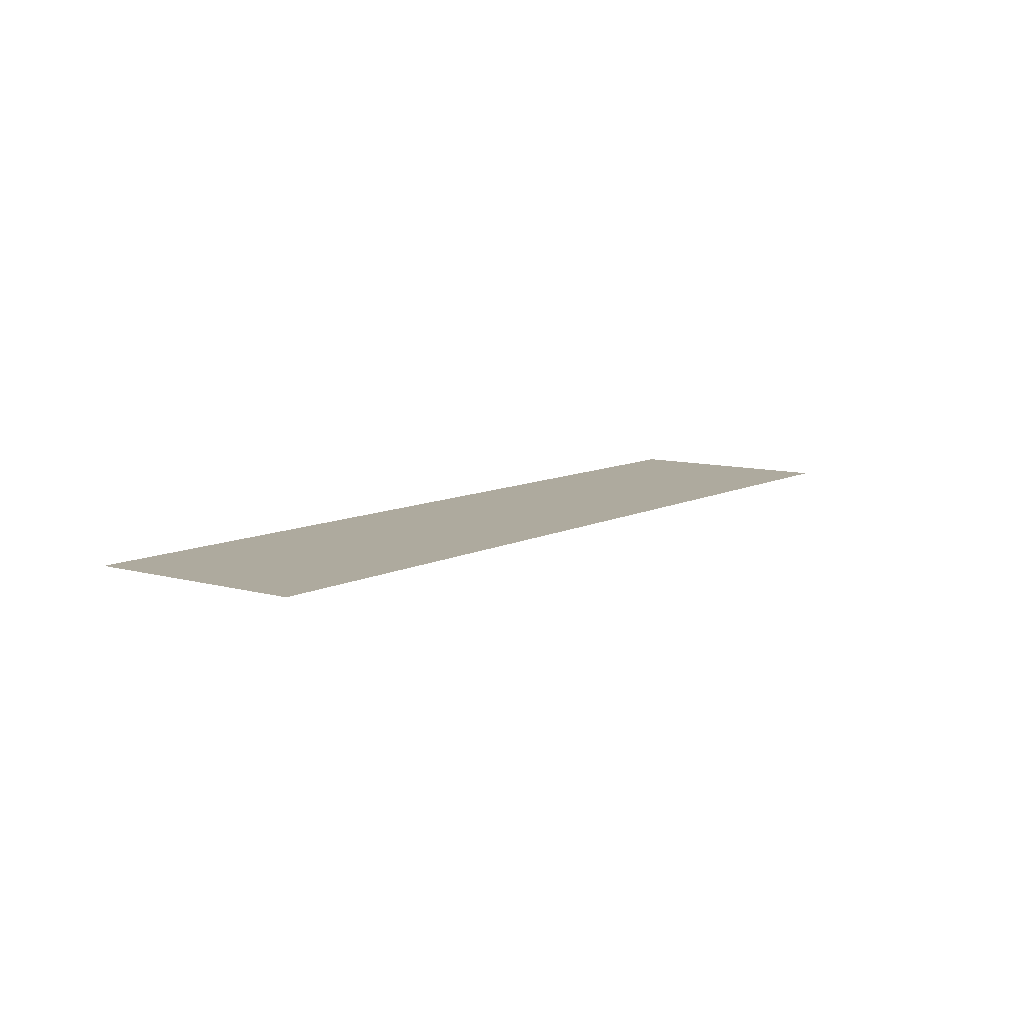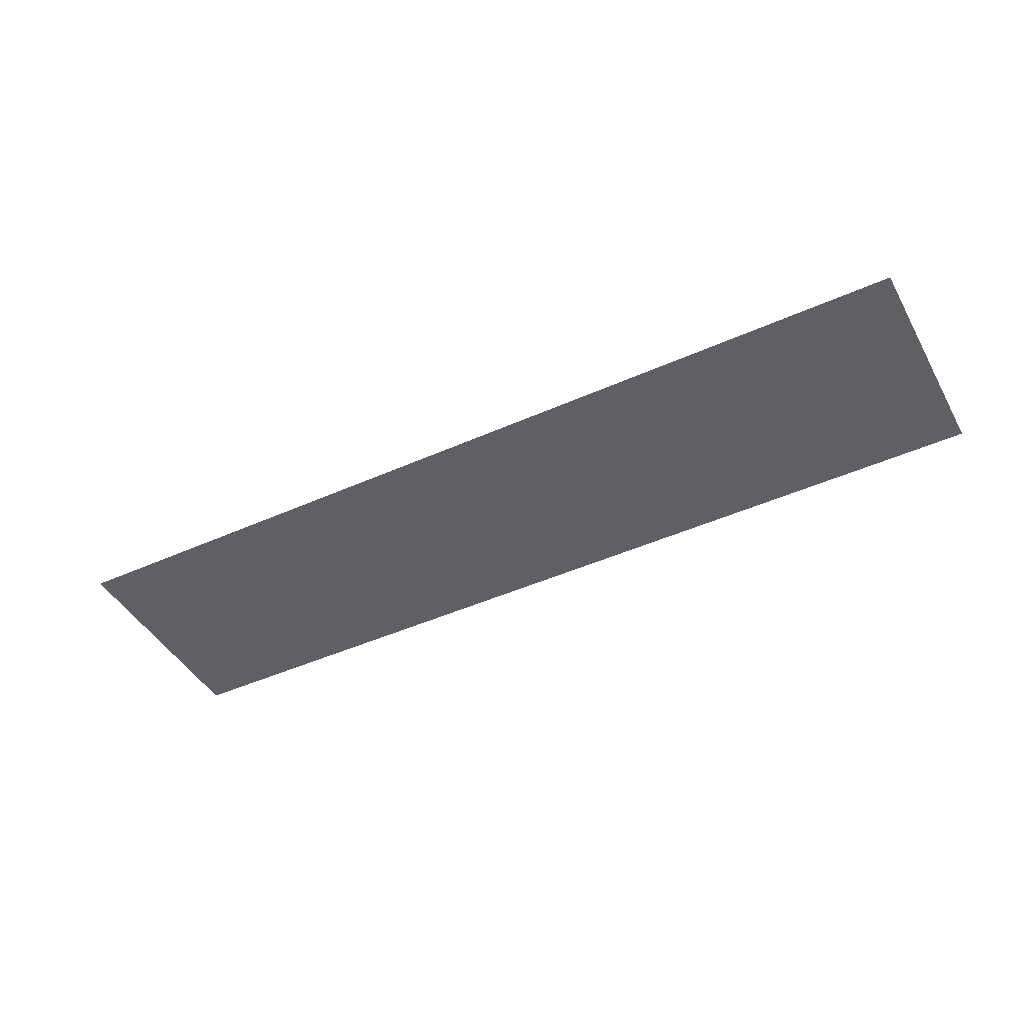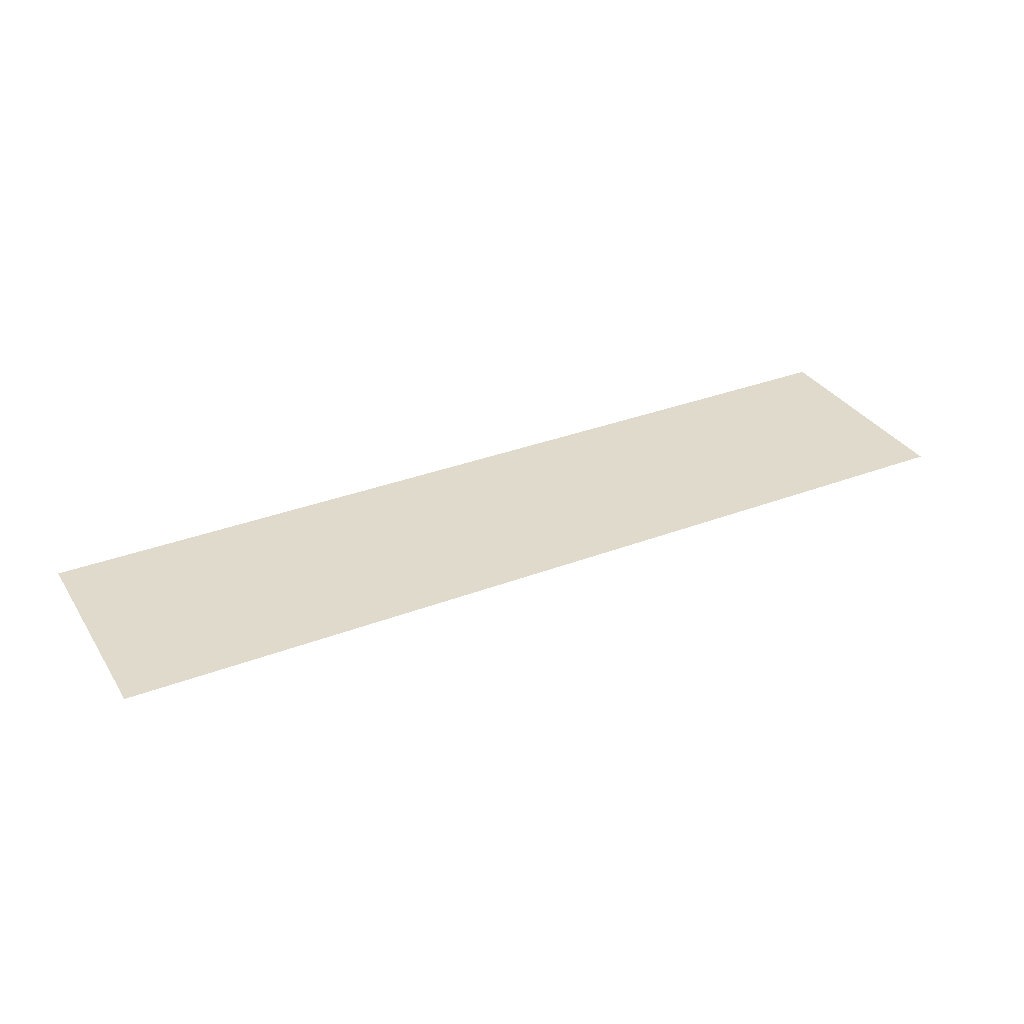
<metadata>
{"format":"obj","ext":"obj","renderer":"f3d","projection":"perspective","resolution":1024,"background":"white","views":[{"elev":9.2,"azim":-53.3,"up":"+Y"},{"elev":-44.6,"azim":-152.3,"up":"+Y"},{"elev":33.1,"azim":-27.7,"up":"+Y"}]}
</metadata>
<code>
v -0.65 0 0.3
v -0.7305 0 0.2195
v -0.65 0 0.025
v -0.65 0 0.3
v -0.925 0 0.3
v -0.7305 0 0.2195
v -1.2 0 0.3
v -1.119 0 0.2195
v -0.925 0 0.3
v -1.2 0 0.3
v -1.2 0 0.025
v -1.119 0 0.2195
v -1.2 0 -0.25
v -1.119 0 -0.1695
v -1.2 0 0.025
v -1.2 0 -0.25
v -0.925 0 -0.25
v -1.119 0 -0.1695
v -0.65 0 -0.25
v -0.7305 0 -0.1695
v -0.925 0 -0.25
v -0.65 0 -0.25
v -0.65 0 0.025
v -0.7305 0 -0.1695
v -0.625 0 0.2
v -0.5518 0 0.1341
v -0.375 0 0.2
v -0.625 0 0.2
v -0.625 0 -0.025
v -0.5518 0 0.1341
v -0.625 0 -0.25
v -0.5518 0 -0.1841
v -0.625 0 -0.025
v -0.625 0 -0.25
v -0.375 0 -0.25
v -0.5518 0 -0.1841
v 0.2 0 0.2
v 0.2659 0 0.1341
v 0.425 0 0.2
v 0.2 0 0.2
v 0.2 0 -0.025
v 0.2659 0 0.1341
v 0.2 0 -0.25
v 0.2659 0 -0.1841
v 0.2 0 -0.025
v 0.2 0 -0.25
v 0.425 0 -0.25
v 0.2659 0 -0.1841
v -0.15 0 -0.25
v -0.1061 0 -0.2207
v -0.15 0 -0.15
v -0.15 0 -0.25
v 0 0 -0.25
v -0.1061 0 -0.2207
v 1.2 0 0.2
v 1.149 0 0.1561
v 1.2 0 0.05
v 1.2 0 0.2
v 1.025 0 0.2
v 1.149 0 0.1561
v 1.01 0 0.03535
v 0.975 0 0.05
v 0.9396 0 0.03535
v 1.01 0 0.03535
v 0.9396 0 0.03535
v 0.925 0 0
v 1.025 0 0
v -0.925 0 0.025
v -0.825 0 0.025
v -0.8543 0 0.1134
v -0.925 0 0.025
v -0.8543 0 0.1134
v -0.925 0 0.15
v -0.925 0 0.025
v -0.925 0 0.15
v -0.9957 0 0.1134
v -0.925 0 0.025
v -0.9957 0 0.1134
v -1.025 0 0.025
v -0.925 0 0.025
v -1.025 0 0.025
v -0.9957 0 -0.06339
v -0.925 0 0.025
v -0.9957 0 -0.06339
v -0.925 0 -0.1
v -0.925 0 0.025
v -0.925 0 -0.1
v -0.8543 0 -0.06339
v -0.925 0 0.025
v -0.8543 0 -0.06339
v -0.825 0 0.025
v -0.428 0 0.04571
v -0.45 0 -0.025
v -0.428 0 -0.09571
v -0.428 0 0.04571
v -0.428 0 -0.09571
v -0.375 0 -0.125
v -0.375 0 0.075
v 0.45 0 -0.025
v 0.55 0 -0.025
v 0.5207 0 0.04571
v 0.45 0 -0.025
v 0.5207 0 0.04571
v 0.45 0 0.075
v 0.45 0 -0.025
v 0.45 0 0.075
v 0.3793 0 0.04571
v 0.45 0 -0.025
v 0.3793 0 0.04571
v 0.35 0 -0.025
v 0.45 0 -0.025
v 0.35 0 -0.025
v 0.3793 0 -0.09571
v 0.45 0 -0.025
v 0.3793 0 -0.09571
v 0.45 0 -0.125
v 0.45 0 -0.025
v 0.45 0 -0.125
v 0.5207 0 -0.09571
v 0.45 0 -0.025
v 0.5207 0 -0.09571
v 0.55 0 -0.025
v 0.175 0 -0.075
v 0.1457 0 -0.1104
v 0.075 0 -0.125
v 0.175 0 -0.25
v 0.1237 0 -0.2354
v 0.175 0 -0.2
v 0.175 0 -0.25
v 0 0 -0.25
v 0.1237 0 -0.2354
v 0.025 0 -0.075
v 0.03964 0 -0.1104
v 0.075 0 -0.125
v -0.225 0 -0.075
v -0.2689 0 -0.1104
v -0.375 0 -0.125
v -0.225 0 -0.25
v -0.2689 0 -0.2354
v -0.225 0 -0.2
v -0.225 0 -0.25
v -0.375 0 -0.25
v -0.2689 0 -0.2354
v -0.225 0 0.025
v -0.2689 0 0.06035
v -0.375 0 0.075
v -0.225 0 0.2
v -0.2689 0 0.1854
v -0.225 0 0.15
v -0.225 0 0.2
v -0.375 0 0.2
v -0.2689 0 0.1854
v 0.925 0 0.2
v 0.9543 0 0.1919
v 0.925 0 0.1725
v 0.925 0 0.2
v 1.025 0 0.2
v 0.9543 0 0.1919
v 0.525 0 0.2
v 0.4957 0 0.1919
v 0.525 0 0.1725
v 0.525 0 0.2
v 0.425 0 0.2
v 0.4957 0 0.1919
v 0.525 0 -0.25
v 0.4957 0 -0.2419
v 0.525 0 -0.2225
v 0.525 0 -0.25
v 0.425 0 -0.25
v 0.4957 0 -0.2419
v -0.45 0 0.075
v -0.428 0 0.04571
v -0.375 0 0.075
v -0.45 0 0.075
v -0.45 0 -0.025
v -0.428 0 0.04571
v -0.45 0 -0.125
v -0.428 0 -0.09571
v -0.45 0 -0.025
v -0.45 0 -0.125
v -0.375 0 -0.125
v -0.428 0 -0.09571
v -0.825 0 0.15
v -0.8543 0 0.1134
v -0.825 0 0.025
v -0.825 0 0.15
v -0.925 0 0.15
v -0.8543 0 0.1134
v -1.025 0 0.15
v -0.9957 0 0.1134
v -0.925 0 0.15
v -1.025 0 0.15
v -1.025 0 0.025
v -0.9957 0 0.1134
v -1.025 0 -0.1
v -0.9957 0 -0.06339
v -1.025 0 0.025
v -1.025 0 -0.1
v -0.925 0 -0.1
v -0.9957 0 -0.06339
v -0.825 0 -0.1
v -0.8543 0 -0.06339
v -0.925 0 -0.1
v -0.825 0 -0.1
v -0.825 0 0.025
v -0.8543 0 -0.06339
v -0.65 0 0.025
v -0.7305 0 0.2195
v -0.925 0 0.3
v -0.65 0 0.025
v -0.7305 0 -0.1695
v -0.925 0 -0.25
v -1.2 0 0.025
v -1.119 0 -0.1695
v -0.925 0 -0.25
v -1.2 0 0.025
v -1.119 0 0.2195
v -0.925 0 0.3
v -0.375 0 0.2
v -0.5518 0 0.1341
v -0.625 0 -0.025
v -0.375 0 -0.25
v -0.5518 0 -0.1841
v -0.625 0 -0.025
v -0.225 0 -0.2
v -0.2689 0 -0.2354
v -0.375 0 -0.25
v -0.225 0 -0.125
v -0.2689 0 -0.1104
v -0.225 0 -0.075
v -0.225 0 -0.125
v -0.375 0 -0.125
v -0.2689 0 -0.1104
v -0.225 0 0.075
v -0.2689 0 0.06035
v -0.225 0 0.025
v -0.225 0 0.075
v -0.375 0 0.075
v -0.2689 0 0.06035
v -0.225 0 0.15
v -0.2689 0 0.1854
v -0.375 0 0.2
v 1.025 0 0.05
v 1.01 0 0.03535
v 1.025 0 0
v 1.025 0 0.05
v 0.975 0 0.05
v 1.01 0 0.03535
v 0.925 0 0.05
v 0.9396 0 0.03535
v 0.975 0 0.05
v 0.925 0 0.05
v 0.925 0 0
v 0.9396 0 0.03535
v 1.2 0 0.05
v 1.149 0 0.1561
v 1.025 0 0.2
v 0.55 0 0.075
v 0.5207 0 0.04571
v 0.55 0 -0.025
v 0.55 0 0.075
v 0.45 0 0.075
v 0.5207 0 0.04571
v 0.35 0 0.075
v 0.3793 0 0.04571
v 0.45 0 0.075
v 0.35 0 0.075
v 0.35 0 -0.025
v 0.3793 0 0.04571
v 0.35 0 -0.125
v 0.3793 0 -0.09571
v 0.35 0 -0.025
v 0.35 0 -0.125
v 0.45 0 -0.125
v 0.3793 0 -0.09571
v 0.55 0 -0.125
v 0.5207 0 -0.09571
v 0.45 0 -0.125
v 0.55 0 -0.125
v 0.55 0 -0.025
v 0.5207 0 -0.09571
v 0.425 0 0.2
v 0.2659 0 0.1341
v 0.2 0 -0.025
v 0.425 0 -0.25
v 0.2659 0 -0.1841
v 0.2 0 -0.025
v 0.175 0 -0.2
v 0.1237 0 -0.2354
v 0 0 -0.25
v 0.025 0 -0.125
v 0.03964 0 -0.1104
v 0.025 0 -0.075
v 0.025 0 -0.125
v 0.075 0 -0.125
v 0.03964 0 -0.1104
v 0.175 0 -0.125
v 0.1457 0 -0.1104
v 0.175 0 -0.075
v 0.175 0 -0.125
v 0.075 0 -0.125
v 0.1457 0 -0.1104
v -0.15 0 -0.15
v -0.1061 0 -0.2207
v 0 0 -0.25
v 0.925 0 0.1725
v 0.9543 0 0.1919
v 1.025 0 0.2
v 0.525 0 -0.2225
v 0.4957 0 -0.2419
v 0.425 0 -0.25
v 0.525 0 0.1725
v 0.4957 0 0.1919
v 0.425 0 0.2
v 0.925 0 -0.25
v 1.025 0 -0.25
v 1.025 0 0
v 0.925 0 0
v -1.2 0 0.025
v -1.2 0 0.3
v -1.225 0 0.325
v -1.225 0 -0.275
v 1.225 0 0.325
v 1.2 0 0.2
v 1.2 0 0.05
v 1.225 0 -0.275
v -1.225 0 0.325
v -0.05 0 0.3
v 0.025 0 0.3
v 1.225 0 0.325
v -0.375 0 -0.25
v -0.625 0 -0.25
v -1.225 0 -0.275
v 1.225 0 -0.275
v 0.7 0 -0.25
v 0.75 0 -0.25
v 0.75 0 0.2
v 0.7 0 0.2
v 0.2 0 0.2
v 0.175 0 0.2
v 0.175 0 0.1
v 0.2 0 -0.025
v 0.025 0 0.3
v 0.7 0 0.2
v 0.75 0 0.2
v 1.225 0 0.325
v -0.65 0 0.3
v -0.625 0 0.2
v -0.375 0 0.2
v -0.05 0 0.3
v -0.625 0 0.2
v -0.65 0 0.3
v -0.65 0 0.025
v -0.625 0 -0.025
v -0.625 0 -0.025
v -0.65 0 0.025
v -0.65 0 -0.25
v -0.625 0 -0.25
v 0.175 0 -0.075
v 0.2 0 -0.025
v 0.175 0 0.1
v 0.025 0 -0.075
v 0.2 0 -0.025
v 0.175 0 -0.075
v 0.175 0 -0.125
v 0.2 0 -0.25
v -0.2 0 0.1
v -0.2 0 0.175
v -0.225 0 0.2
v -0.225 0 0.15
v -0.15 0 0.1
v -0.2 0 0.1
v -0.225 0 0.075
v -0.225 0 0.025
v -0.15 0 -0.15
v -0.15 0 0.1
v -0.225 0 0.025
v -0.225 0 -0.075
v -0.15 0 -0.15
v -0.225 0 -0.075
v -0.225 0 -0.125
v -0.15 0 -0.25
v -0.375 0 0.075
v -0.375 0 -0.125
v -0.225 0 -0.075
v -0.225 0 0.025
v -0.375 0 0.2
v -0.45 0 0.075
v -0.375 0 0.075
v -0.225 0 0.15
v -0.375 0 -0.125
v -0.45 0 -0.125
v -0.375 0 -0.25
v -0.225 0 -0.2
v 0.025 0 0.1
v 0.175 0 0.1
v 0.175 0 0.2
v 0.025 0 0.2
v -0.2 0 0.175
v -0.2 0 0.1
v -0.15 0 0.1
v -0.05 0 0.3
v 0.025 0 0.1
v 0.025 0 0.2
v -0.15 0 0.1
v -0.15 0 -0.15
v 0.925 0 0.1725
v 0.75 0 0.2
v 0.925 0 0.05
v 0.975 0 0.05
v 0.925 0 0
v 0.925 0 0.05
v 0.75 0 0.2
v 0.75 0 -0.25
v 1.2 0 0.05
v 1.025 0 0.05
v 1.025 0 0
v 1.2 0 -0.25
v 0.7 0 0.2
v 0.525 0 0.2
v 0.525 0 0.1725
v 0.55 0 0.075
v 0.525 0 -0.2225
v 0.525 0 -0.25
v 0.7 0 -0.25
v 0.55 0 -0.125
v 0.025 0 0.2
v 0.025 0 0.3
v -0.05 0 0.3
v -0.15 0 0.1
v 0.45 0 -0.125
v 0.35 0 -0.125
v 0.425 0 -0.25
v 0.525 0 -0.2225
v 0.55 0 -0.025
v 0.55 0 -0.125
v 0.7 0 -0.25
v 0.7 0 0.2
v 0.425 0 0.2
v 0.35 0 0.075
v 0.45 0 0.075
v 0.525 0 0.1725
v 0.075 0 -0.125
v 0 0 -0.25
v 0.175 0 -0.2
v 0.175 0 -0.125
v 0.025 0 -0.125
v 0.025 0 -0.075
v -0.15 0 -0.15
v 0 0 -0.25
v 0.975 0 0.05
v 1.025 0 0.05
v 1.025 0 0.2
v 0.925 0 0.1725
v -1.2 0 0.025
v -1.225 0 -0.275
v -1.2 0 -0.25
v 1.2 0 0.05
v 1.2 0 -0.25
v 1.225 0 -0.275
v -1.225 0 0.325
v -1.2 0 0.3
v -0.925 0 0.3
v -1.225 0 0.325
v -0.925 0 0.3
v -0.65 0 0.3
v -1.225 0 0.325
v -0.65 0 0.3
v -0.05 0 0.3
v -0.925 0 -0.25
v -1.2 0 -0.25
v -1.225 0 -0.275
v -0.65 0 -0.25
v -0.925 0 -0.25
v -1.225 0 -0.275
v -0.625 0 -0.25
v -0.65 0 -0.25
v -1.225 0 -0.275
v 0 0 -0.25
v -0.15 0 -0.25
v 1.225 0 -0.275
v 0.425 0 -0.25
v 0.2 0 -0.25
v 1.225 0 -0.275
v 0.75 0 -0.25
v 0.7 0 -0.25
v 1.225 0 -0.275
v 0.925 0 -0.25
v 0.75 0 -0.25
v 1.225 0 -0.275
v 1.025 0 -0.25
v 0.925 0 -0.25
v 1.225 0 -0.275
v 1.2 0 -0.25
v 1.025 0 -0.25
v 1.225 0 -0.275
v 0.025 0 0.3
v 0.025 0 0.2
v 0.175 0 0.2
v 0.025 0 0.3
v 0.175 0 0.2
v 0.2 0 0.2
v 0.025 0 0.3
v 0.2 0 0.2
v 0.425 0 0.2
v 0.025 0 0.3
v 0.425 0 0.2
v 0.525 0 0.2
v 0.025 0 0.3
v 0.525 0 0.2
v 0.7 0 0.2
v 1.225 0 0.325
v 0.75 0 0.2
v 0.925 0 0.2
v 1.225 0 0.325
v 0.925 0 0.2
v 1.025 0 0.2
v 1.225 0 0.325
v 1.025 0 0.2
v 1.2 0 0.2
v 0.175 0 -0.125
v 0.175 0 -0.2
v 0.2 0 -0.25
v 0.175 0 -0.2
v 0.175 0 -0.25
v 0.2 0 -0.25
v 0.175 0 -0.25
v 0 0 -0.25
v 1.225 0 -0.275
v 0.525 0 -0.25
v 0.425 0 -0.25
v 1.225 0 -0.275
v 0.7 0 -0.25
v 0.525 0 -0.25
v 1.225 0 -0.275
v 0.175 0 0.1
v 0.025 0 0.1
v 0.025 0 -0.075
v 0.175 0 -0.075
v 0.025 0 -0.075
v 0.075 0 -0.125
v -0.225 0 0.15
v -0.225 0 0.075
v -0.2 0 0.1
v -0.15 0 -0.25
v -0.225 0 -0.25
v 1.225 0 -0.275
v -0.225 0 -0.25
v -0.375 0 -0.25
v 1.225 0 -0.275
v -0.225 0 -0.125
v -0.225 0 -0.2
v -0.15 0 -0.25
v -0.225 0 -0.2
v -0.225 0 -0.25
v -0.15 0 -0.25
v 0.2 0 -0.25
v 0.175 0 -0.25
v 1.225 0 -0.275
v -0.05 0 0.3
v -0.375 0 0.2
v -0.225 0 0.2
v -0.05 0 0.3
v -0.225 0 0.2
v -0.2 0 0.175
v -0.925 0 0.3
v -1.025 0 0.15
v -0.925 0 0.15
v -0.925 0 0.3
v -0.925 0 0.15
v -0.825 0 0.15
v -0.925 0 0.3
v -0.825 0 0.15
v -0.65 0 0.025
v -0.825 0 0.15
v -0.825 0 0.025
v -0.65 0 0.025
v -0.65 0 0.025
v -0.825 0 0.025
v -0.825 0 -0.1
v -0.65 0 0.025
v -0.825 0 -0.1
v -0.925 0 -0.25
v -0.825 0 -0.1
v -0.925 0 -0.1
v -0.925 0 -0.25
v -0.925 0 -0.1
v -1.025 0 -0.1
v -0.925 0 -0.25
v -1.2 0 0.025
v -0.925 0 -0.25
v -1.025 0 -0.1
v -1.025 0 0.025
v -1.2 0 0.025
v -1.025 0 -0.1
v -1.025 0 0.15
v -1.2 0 0.025
v -1.025 0 0.025
v -0.925 0 0.3
v -1.2 0 0.025
v -1.025 0 0.15
v -0.375 0 0.2
v -0.625 0 -0.025
v -0.45 0 0.075
v -0.45 0 0.075
v -0.625 0 -0.025
v -0.45 0 -0.025
v -0.625 0 -0.025
v -0.45 0 -0.125
v -0.45 0 -0.025
v -0.625 0 -0.025
v -0.375 0 -0.25
v -0.45 0 -0.125
v -0.225 0 0.15
v -0.375 0 0.075
v -0.225 0 0.075
v -0.225 0 -0.125
v -0.375 0 -0.125
v -0.225 0 -0.2
v 0.925 0 0.2
v 0.75 0 0.2
v 0.925 0 0.1725
v 0.925 0 0
v 0.75 0 -0.25
v 0.925 0 -0.25
v 1.025 0 0.2
v 1.025 0 0.05
v 1.2 0 0.05
v 1.025 0 0
v 1.025 0 -0.25
v 1.2 0 -0.25
v 0.35 0 0.075
v 0.2 0 -0.025
v 0.35 0 -0.025
v 0.35 0 -0.025
v 0.2 0 -0.025
v 0.35 0 -0.125
v 0.2 0 -0.025
v 0.425 0 -0.25
v 0.35 0 -0.125
v 0.7 0 0.2
v 0.55 0 0.075
v 0.55 0 -0.025
v 0.425 0 0.2
v 0.2 0 -0.025
v 0.35 0 0.075
v 0.025 0 0.1
v -0.15 0 -0.15
v 0.025 0 -0.075
v 0.55 0 -0.125
v 0.45 0 -0.125
v 0.525 0 -0.2225
v 0.525 0 0.1725
v 0.45 0 0.075
v 0.55 0 0.075
v 0.075 0 -0.125
v 0.025 0 -0.125
v 0 0 -0.25
g mesh18864
f 1 2 3
f 4 5 6
f 7 8 9
f 10 11 12
f 13 14 15
f 16 17 18
f 19 20 21
f 22 23 24
g mesh18866
f 25 26 27
f 28 29 30
f 31 32 33
f 34 35 36
g mesh18868
f 37 38 39
f 40 41 42
f 43 44 45
f 46 47 48
g mesh18870
f 49 50 51
f 52 53 54
g mesh18872
f 55 56 57
f 58 59 60
g mesh18874
f 61 62 63
f 64 65 66
f 66 67 64
g mesh18876
f 68 69 70
f 71 72 73
f 74 75 76
f 77 78 79
f 80 81 82
f 83 84 85
f 86 87 88
f 89 90 91
g mesh18878
f 92 93 94
f 95 96 97
f 97 98 95
g mesh18880
f 99 100 101
f 102 103 104
f 105 106 107
f 108 109 110
f 111 112 113
f 114 115 116
f 117 118 119
f 120 121 122
g mesh18882
f 123 125 124
g mesh18884
f 126 128 127
f 129 131 130
g mesh18886
f 132 133 134
g mesh18888
f 135 137 136
g mesh18890
f 138 140 139
f 141 143 142
g mesh18892
f 144 145 146
g mesh18894
f 147 148 149
f 150 151 152
g mesh18896
f 153 155 154
f 156 158 157
g mesh18898
f 159 160 161
f 162 163 164
g mesh18900
f 165 167 166
f 168 170 169
g mesh18902
f 171 172 173
f 174 175 176
f 177 178 179
f 180 181 182
g mesh18904
f 183 184 185
f 186 187 188
f 189 190 191
f 192 193 194
f 195 196 197
f 198 199 200
f 201 202 203
f 204 205 206
g mesh18906
f 207 208 209
g mesh18908
f 210 212 211
g mesh18910
f 213 214 215
g mesh18912
f 216 218 217
g mesh18914
f 219 220 221
g mesh18916
f 222 224 223
g mesh18918
f 225 227 226
g mesh18920
f 228 230 229
f 231 233 232
g mesh18922
f 234 235 236
f 237 238 239
g mesh18924
f 240 241 242
g mesh18926
f 243 244 245
f 246 247 248
f 249 250 251
f 252 253 254
g mesh18928
f 255 256 257
g mesh18930
f 258 259 260
f 261 262 263
f 264 265 266
f 267 268 269
f 270 271 272
f 273 274 275
f 276 277 278
f 279 280 281
g mesh18932
f 282 283 284
g mesh18934
f 285 287 286
g mesh18936
f 288 290 289
g mesh18938
f 291 292 293
f 294 295 296
g mesh18940
f 297 299 298
f 300 302 301
g mesh18942
f 303 304 305
g mesh18944
f 306 308 307
g mesh18946
f 309 311 310
g mesh18948
f 312 313 314
f 315 316 317
f 317 318 315
f 319 320 321
f 321 322 319
f 323 324 325
f 325 326 323
f 327 328 329
f 329 330 327
f 331 332 333
f 333 334 331
f 335 336 337
f 337 338 335
f 339 340 341
f 341 342 339
f 343 344 345
f 345 346 343
f 347 348 349
f 349 350 347
f 351 352 353
f 353 354 351
f 355 356 357
f 357 358 355
f 359 360 361
f 361 362 359
f 363 364 365
f 365 366 363
f 367 368 369
f 369 370 367
f 371 372 373
f 373 374 371
f 375 376 377
f 377 378 375
f 379 380 381
f 381 382 379
f 383 384 385
f 385 386 383
f 387 388 389
f 389 390 387
f 391 392 393
f 393 394 391
f 395 396 397
f 397 398 395
f 399 400 401
f 401 402 399
f 403 404 405
f 405 406 403
f 407 408 409
f 409 410 407
f 411 412 413
f 413 414 411
f 415 416 417
f 417 418 415
f 419 420 421
f 421 422 419
f 423 424 425
f 425 426 423
f 427 428 429
f 429 430 427
f 431 432 433
f 433 434 431
f 435 436 437
f 437 438 435
f 439 440 441
f 441 442 439
f 443 444 445
f 445 446 443
f 447 448 449
f 449 450 447
f 451 452 453
f 453 454 451
f 455 456 457
f 458 459 460
f 461 462 463
f 464 465 466
f 467 468 469
f 470 471 472
f 473 474 475
f 476 477 478
f 479 480 481
f 482 483 484
f 485 486 487
f 488 489 490
f 491 492 493
f 494 495 496
f 497 498 499
f 500 501 502
f 503 504 505
f 506 507 508
f 509 510 511
f 512 513 514
f 515 516 517
f 518 519 520
f 521 522 523
f 524 525 526
f 527 528 529
f 530 531 532
f 533 534 535
f 536 537 538
f 539 540 541
f 542 543 544
f 545 546 547
f 548 549 550
f 551 552 553
f 554 555 556
f 557 558 559
f 560 561 562
f 563 564 565
f 566 567 568
f 569 570 571
f 572 573 574
f 575 576 577
f 578 579 580
f 581 582 583
f 584 585 586
f 587 588 589
f 590 591 592
f 593 594 595
f 596 597 598
f 599 600 601
f 602 603 604
f 605 606 607
f 608 609 610
f 611 612 613
f 614 615 616
f 617 618 619
f 620 621 622
f 623 624 625
f 626 627 628
f 629 630 631
f 632 633 634
f 635 636 637
f 638 639 640
f 641 642 643
f 644 645 646
f 647 648 649
f 650 651 652
f 653 654 655
f 656 657 658

</code>
